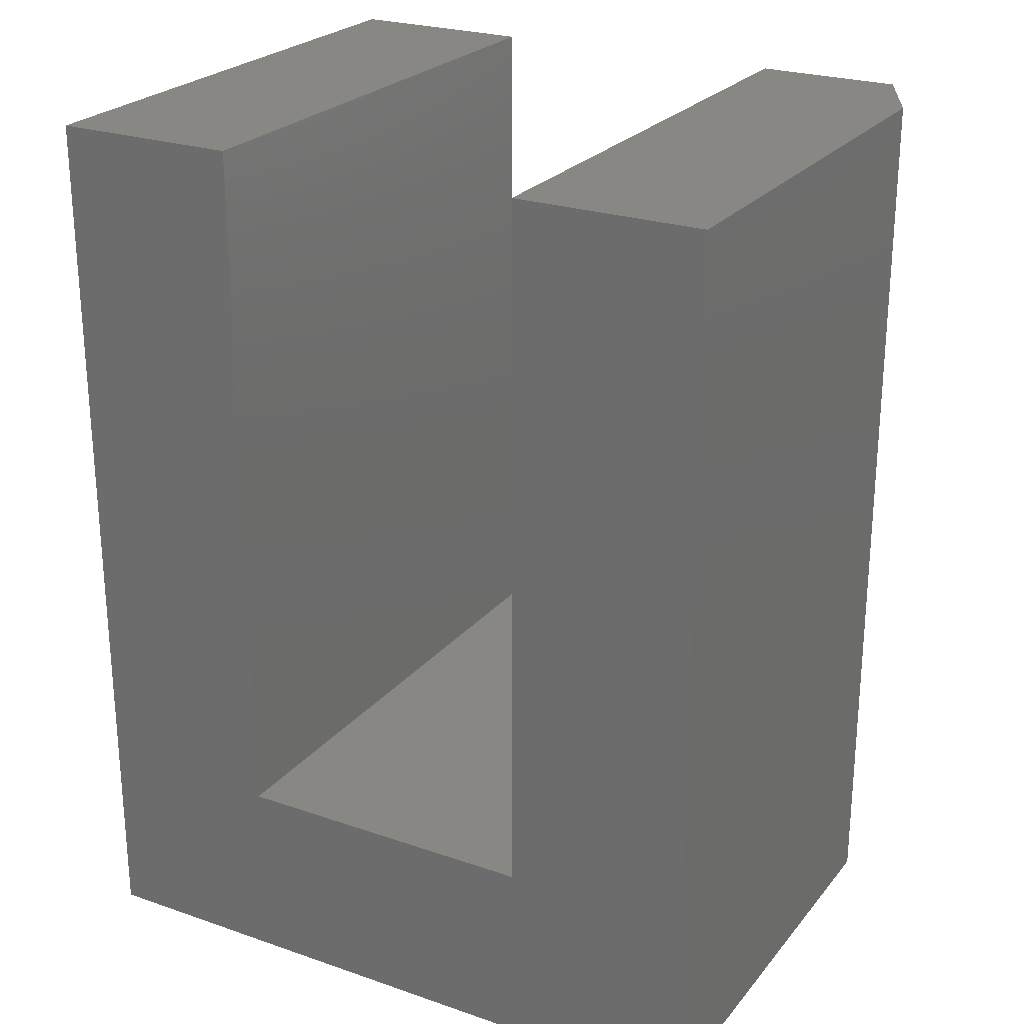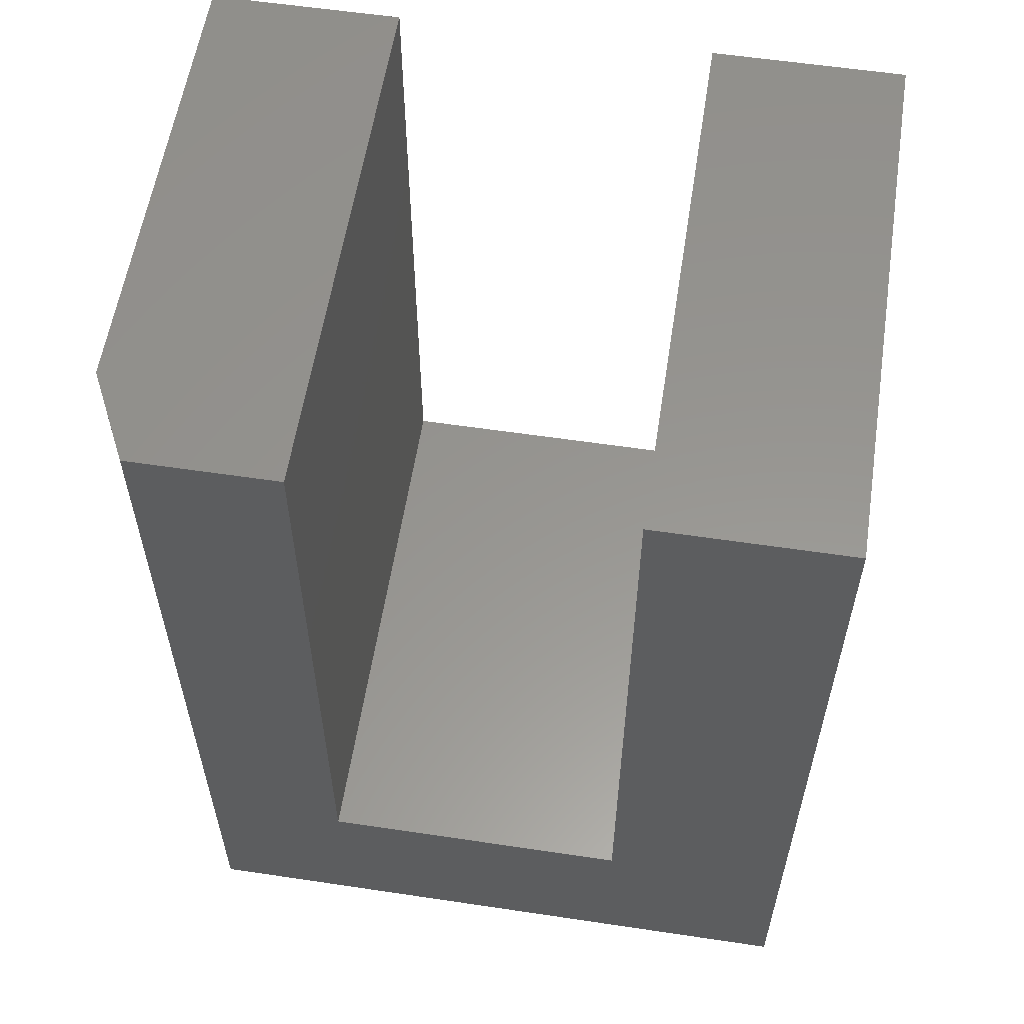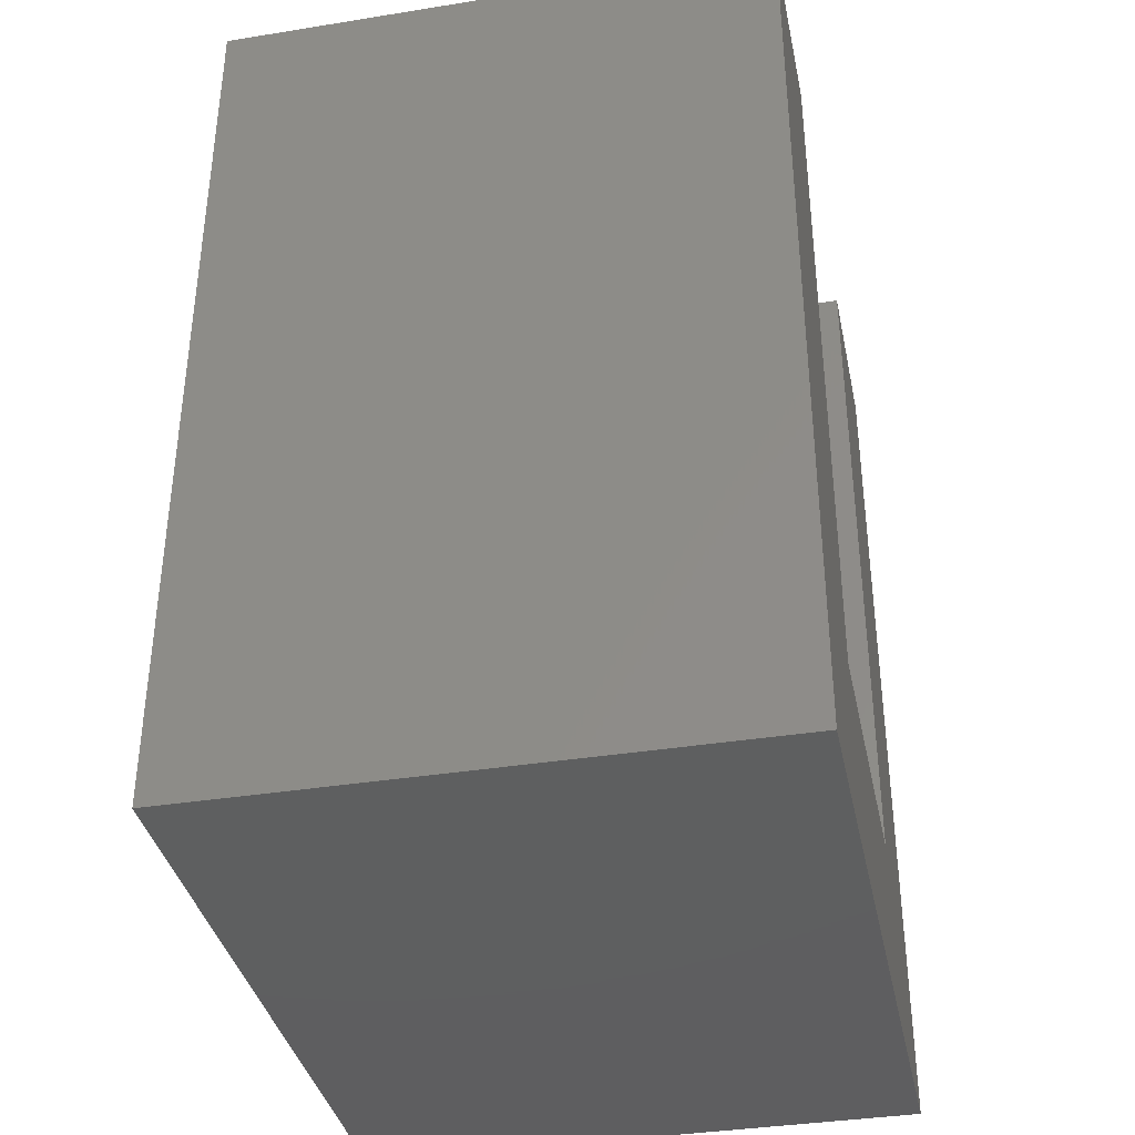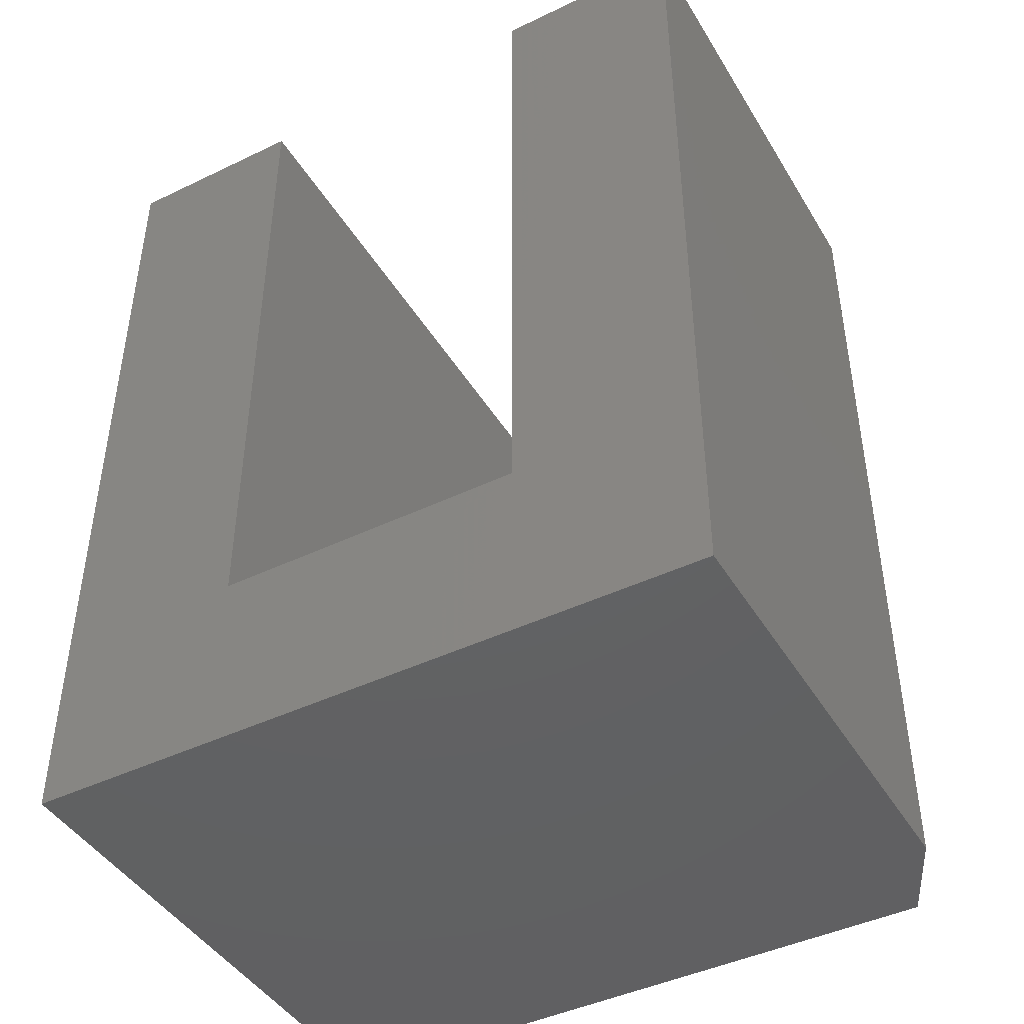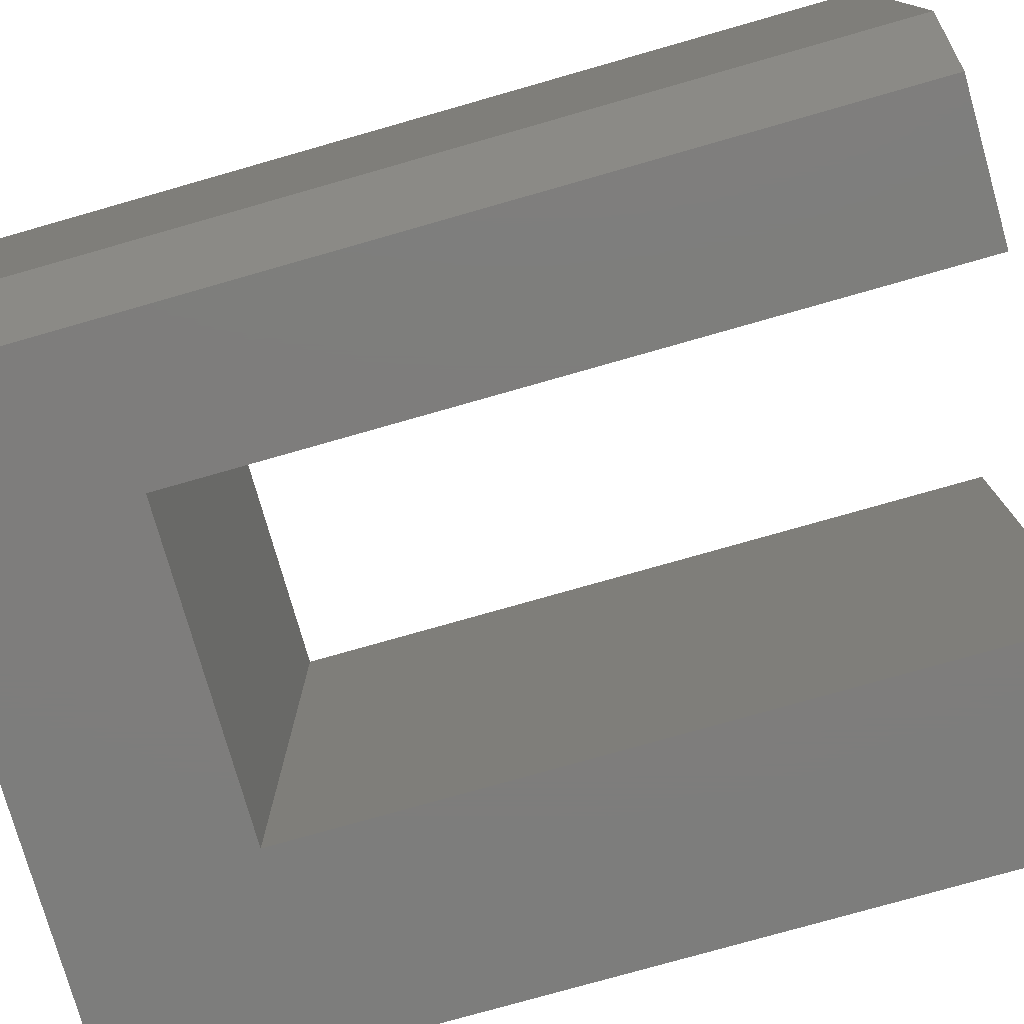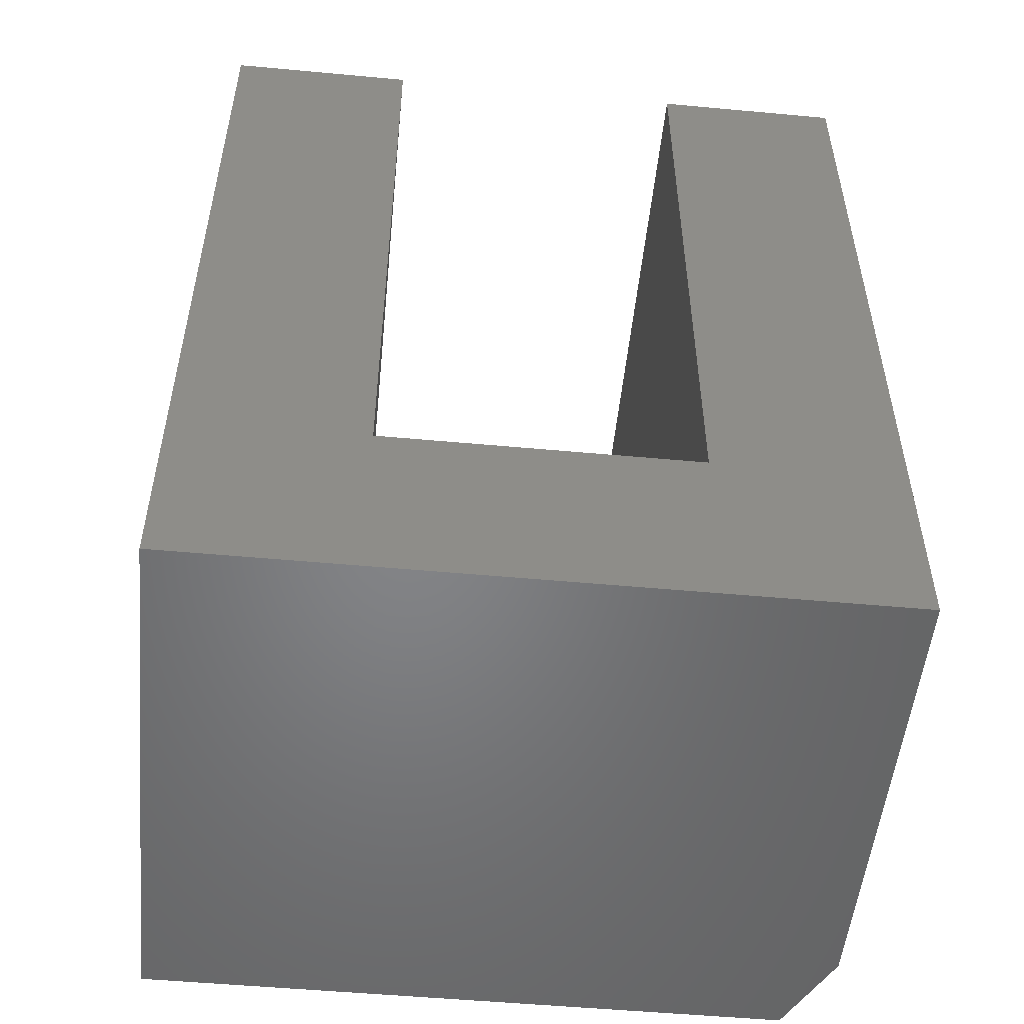
<metadata>
{"format":"stl","ext":"stl","renderer":"f3d","projection":"perspective","resolution":1024,"background":"white","views":[{"elev":24.6,"azim":29.4,"up":"+Y"},{"elev":58.0,"azim":-171.2,"up":"+Y"},{"elev":-37.0,"azim":-78.3,"up":"+Y"},{"elev":-44.2,"azim":29.3,"up":"+Y"},{"elev":-77.1,"azim":105.9,"up":"+Z"},{"elev":-52.1,"azim":-5.7,"up":"+Y"}]}
</metadata>
<code>
# stl→obj: 18 verts, 32 faces
v 0.1123 -0.2578 0
v -0.01637 0.5391 0
v 0.1123 0.5391 0
v -0.01637 -0.09005 0
v -0.4609 -0.2578 0
v -0.2932 -0.09005 0
v -0.4609 0.5391 0
v -0.2932 0.5391 0
v -0.01637 0.5391 0.4922
v 0.1514 0.5391 0.4922
v 0.1514 0.5391 0.07812
v 0.1514 -0.2578 0.4922
v 0.1514 -0.2578 0.07812
v -0.4609 -0.2578 0.4922
v -0.01637 -0.09005 0.4922
v -0.2932 -0.09005 0.4922
v -0.4609 0.5391 0.4922
v -0.2932 0.5391 0.4922
f 1 2 3
f 2 1 4
f 4 1 5
f 4 5 6
f 6 5 7
f 6 7 8
f 2 9 3
f 3 9 10
f 3 10 11
f 12 13 10
f 10 13 11
f 14 5 12
f 12 5 1
f 12 1 13
f 13 1 11
f 11 1 3
f 10 9 12
f 12 9 15
f 12 15 14
f 14 15 16
f 14 16 17
f 17 16 18
f 17 7 14
f 14 7 5
f 18 8 17
f 17 8 7
f 16 6 18
f 18 6 8
f 4 6 15
f 15 6 16
f 9 2 15
f 15 2 4

</code>
